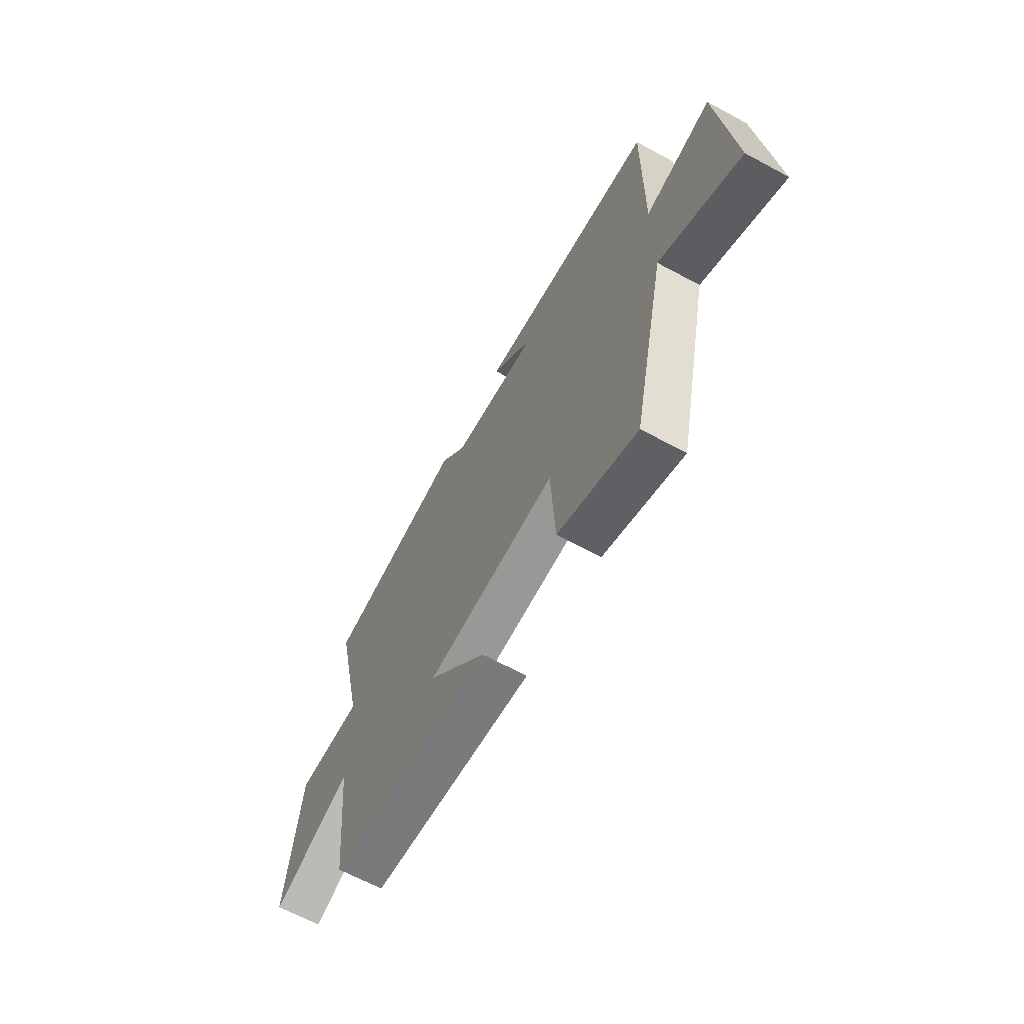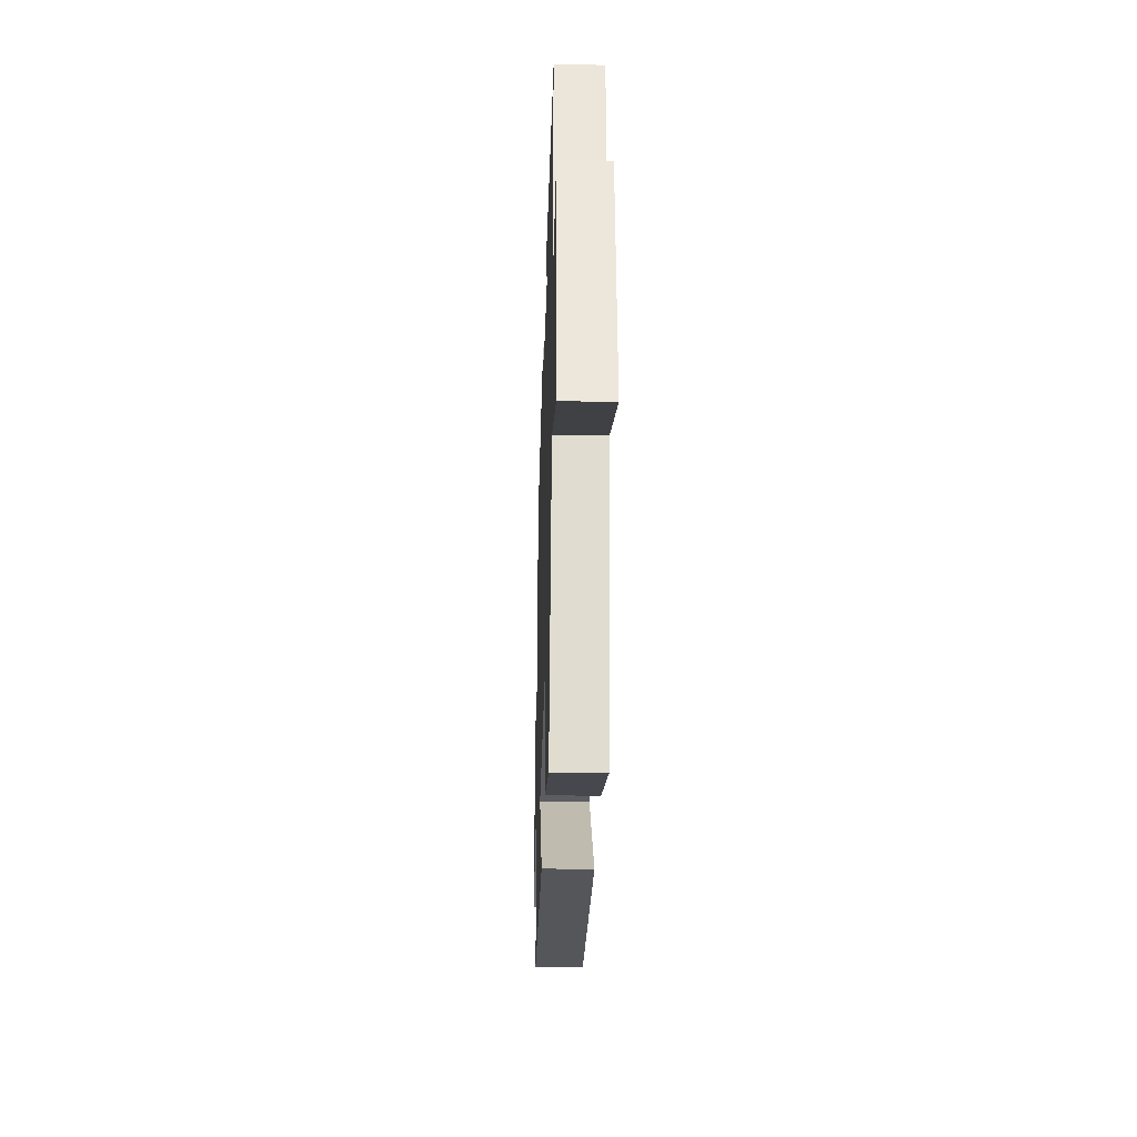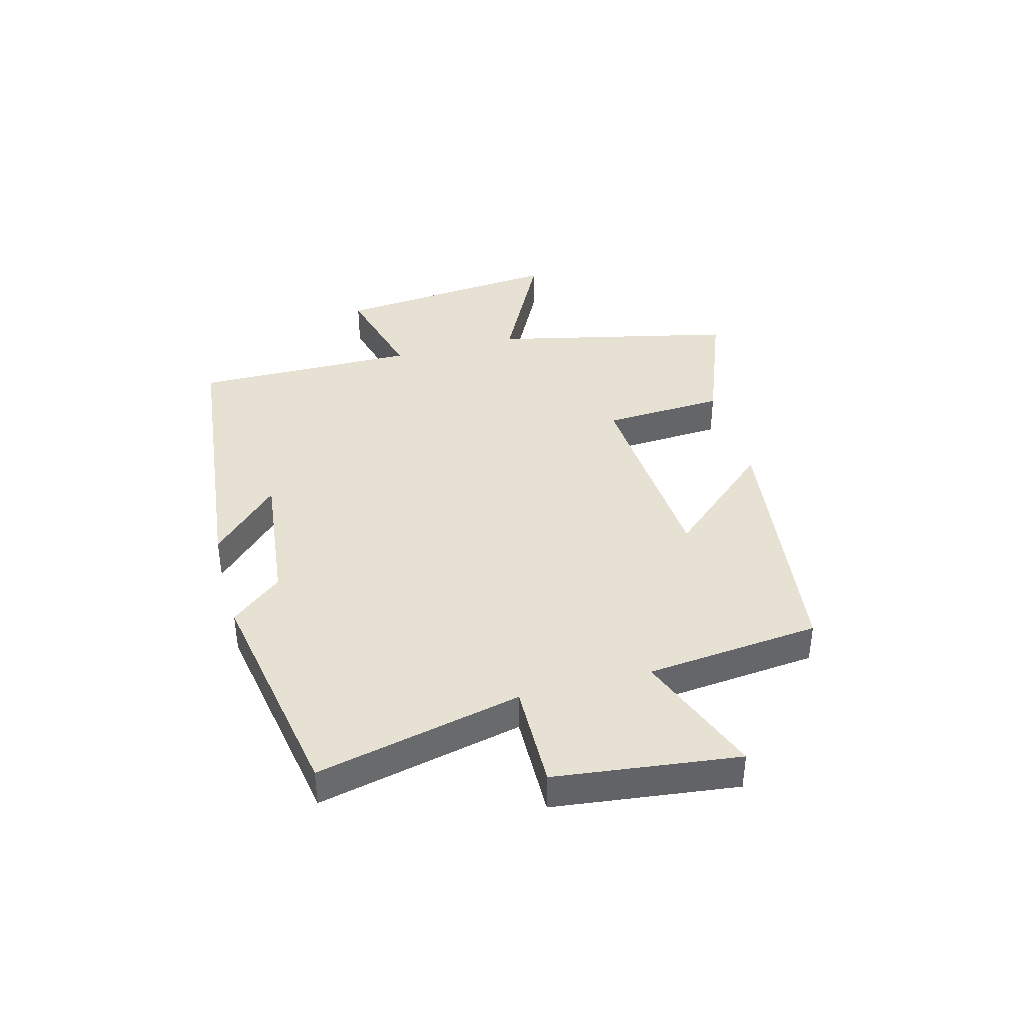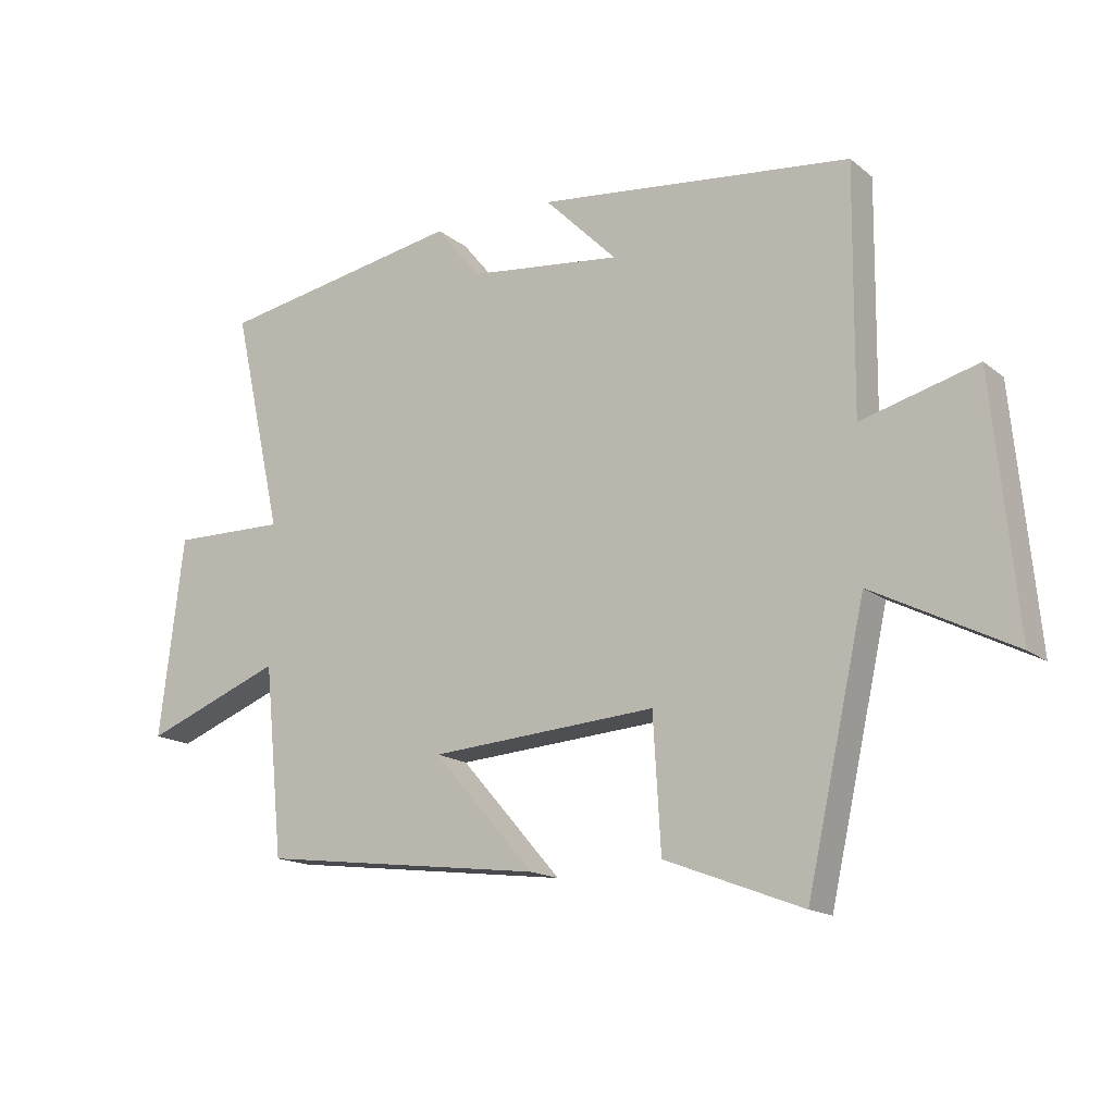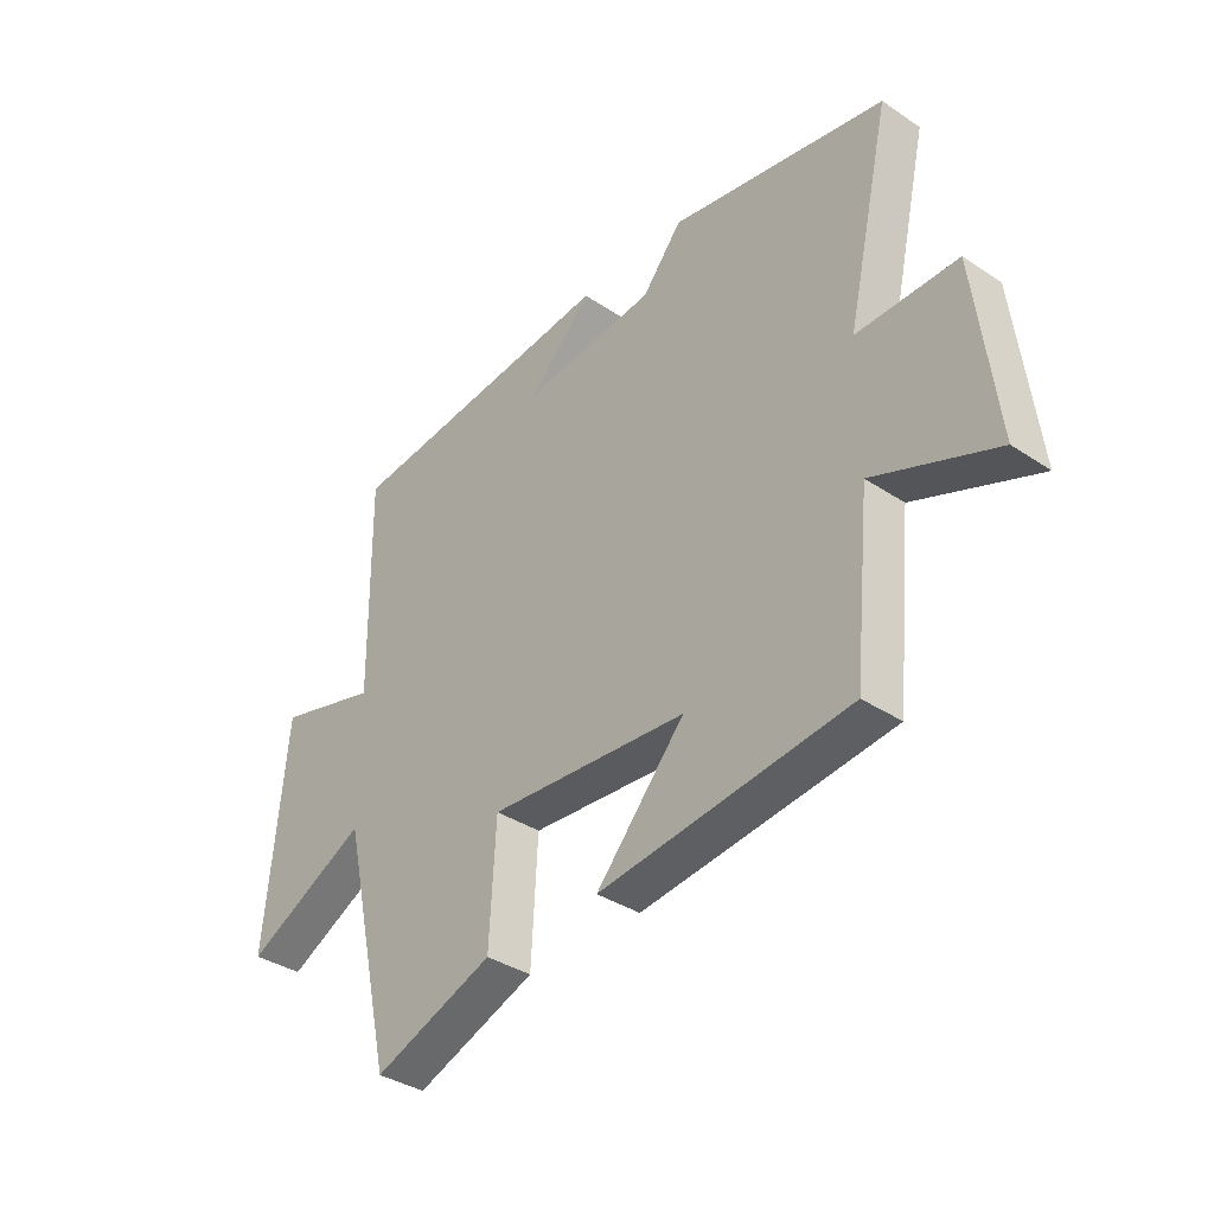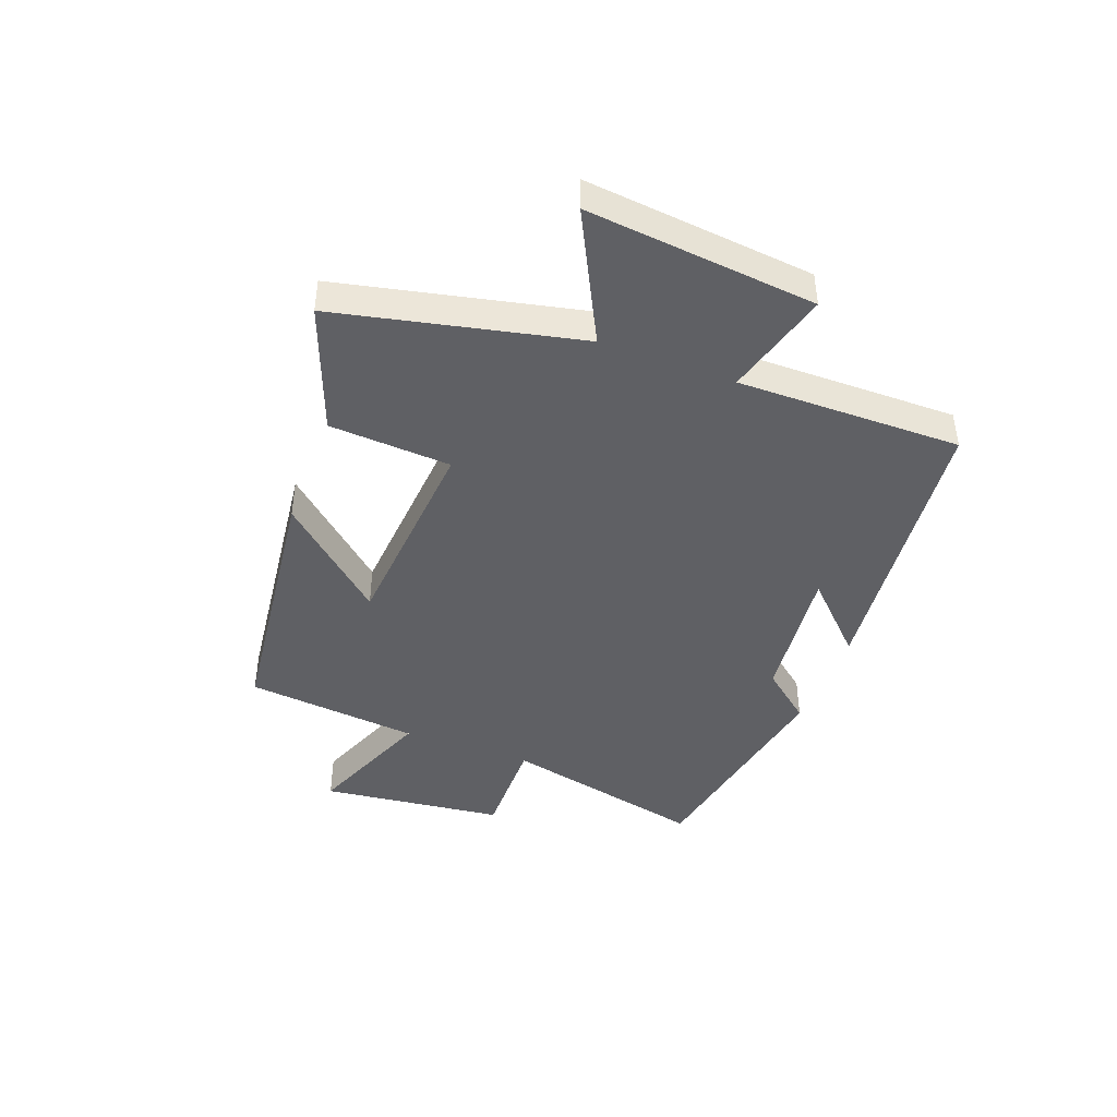
<metadata>
{"format":"obj","ext":"obj","renderer":"f3d","projection":"perspective","resolution":1024,"background":"white","views":[{"elev":-64.7,"azim":-118.6,"up":"+Z"},{"elev":-32.7,"azim":-91.7,"up":"+Z"},{"elev":39.5,"azim":75.1,"up":"+Y"},{"elev":-15.9,"azim":-147.3,"up":"+Z"},{"elev":-36.1,"azim":48.9,"up":"+Z"},{"elev":-43.4,"azim":-110.8,"up":"+Y"}]}
</metadata>
<code>
v -0.504 0.07 0.444
v -0.007 0.07 0.5
v -0.122 0.07 0.385
v 0.12 0.07 0.413
v 0.191 0.07 0.5
v 0.579 0.07 0.431
v 0.5 0.07 0.08
v 0.681 0.07 0.083
v 0.719 0.07 -0.231
v 0.5 0.07 -0.146
v 0.47 0.07 -0.444
v 0.02 0.07 -0.5
v 0.18 0.07 -0.318
v -0.178 0.07 -0.292
v -0.19 0.07 -0.5
v -0.407 0.07 -0.583
v -0.5 0.07 -0.169
v -0.721 0.07 -0.282
v -0.683 0.07 0.11
v -0.5 0.07 0.061
v -0.504 0 0.444
v -0.007 0 0.5
v -0.122 0 0.385
v 0.12 0 0.413
v 0.191 0 0.5
v 0.579 0 0.431
v 0.5 0 0.08
v 0.681 0 0.083
v 0.719 0 -0.231
v 0.5 0 -0.146
v 0.47 0 -0.444
v 0.02 0 -0.5
v 0.18 0 -0.318
v -0.178 0 -0.292
v -0.19 0 -0.5
v -0.407 0 -0.583
v -0.5 0 -0.169
v -0.721 0 -0.282
v -0.683 0 0.11
v -0.5 0 0.061
f 17 18 19 20
f 15 16 17 20
f 14 15 20 1
f 13 14 1
f 10 11 12 13
f 10 13 1
f 7 8 9 10
f 7 10 1
f 4 5 6 7
f 3 4 7
f 3 7 1
f 1 2 3
f 40 39 38 37
f 40 37 36 35
f 21 40 35 34
f 21 34 33
f 33 32 31 30
f 21 33 30
f 30 29 28 27
f 21 30 27
f 27 26 25 24
f 27 24 23
f 21 27 23
f 23 22 21
f 1 21 22 2
f 2 22 23 3
f 3 23 24 4
f 4 24 25 5
f 5 25 26 6
f 6 26 27 7
f 7 27 28 8
f 8 28 29 9
f 9 29 30 10
f 10 30 31 11
f 11 31 32 12
f 12 32 33 13
f 13 33 34 14
f 14 34 35 15
f 15 35 36 16
f 16 36 37 17
f 17 37 38 18
f 18 38 39 19
f 19 39 40 20
f 20 40 21 1

</code>
